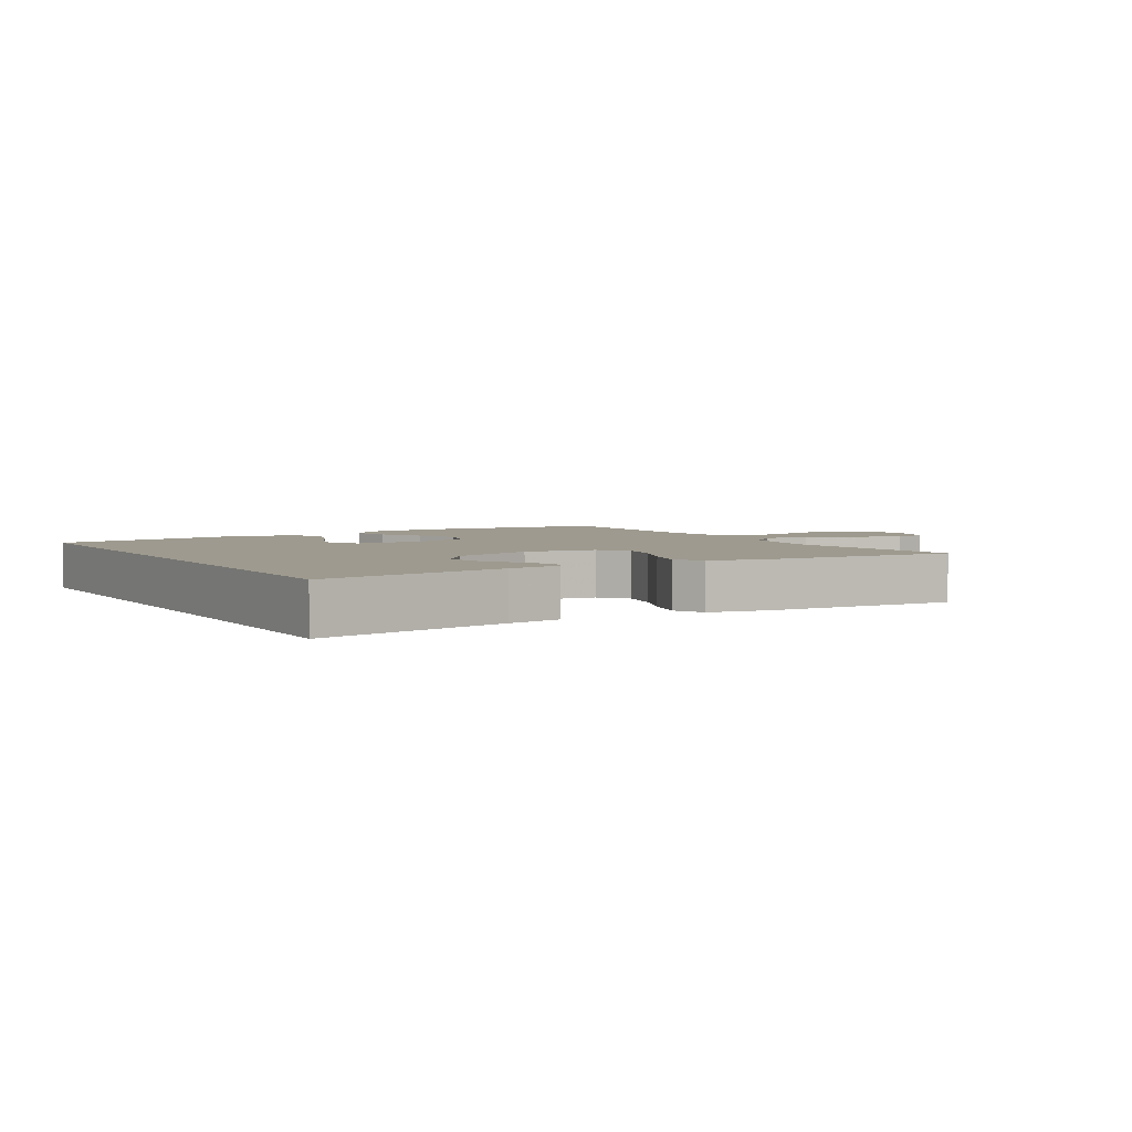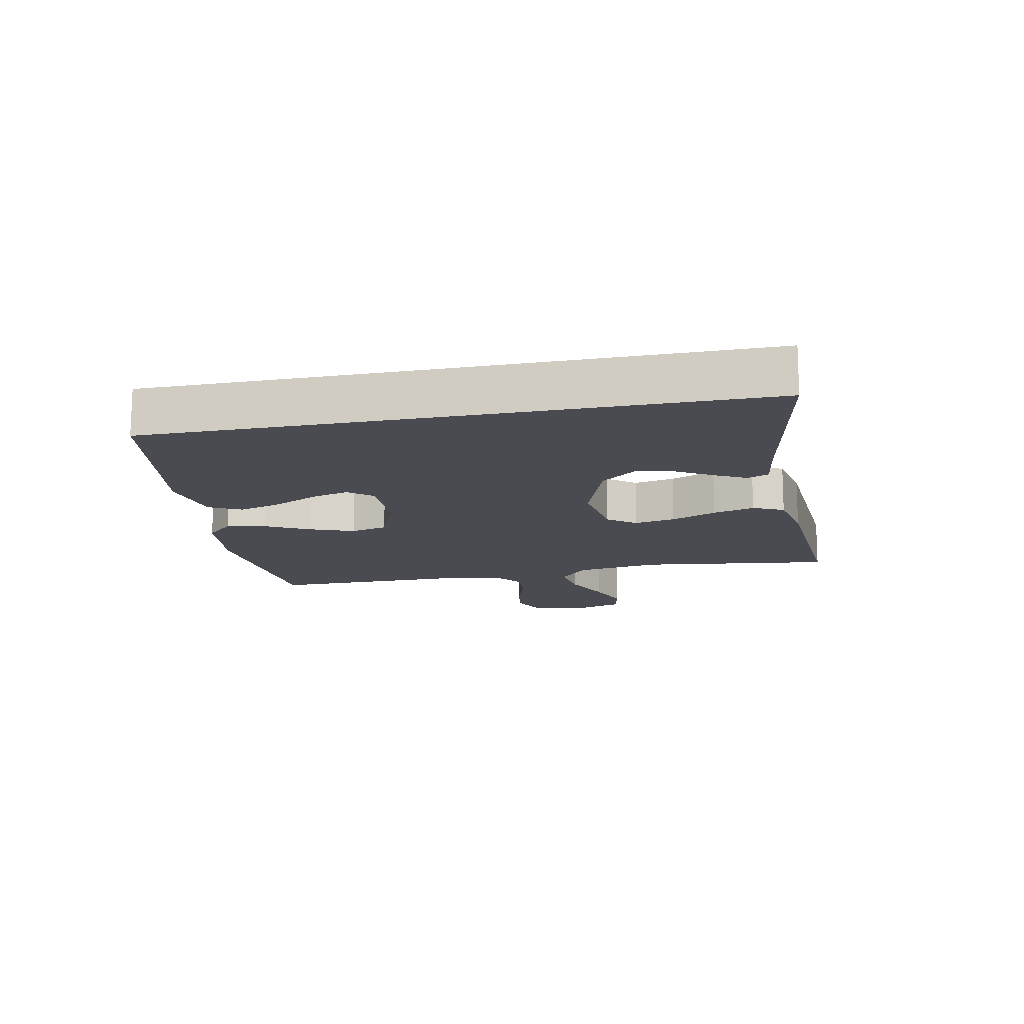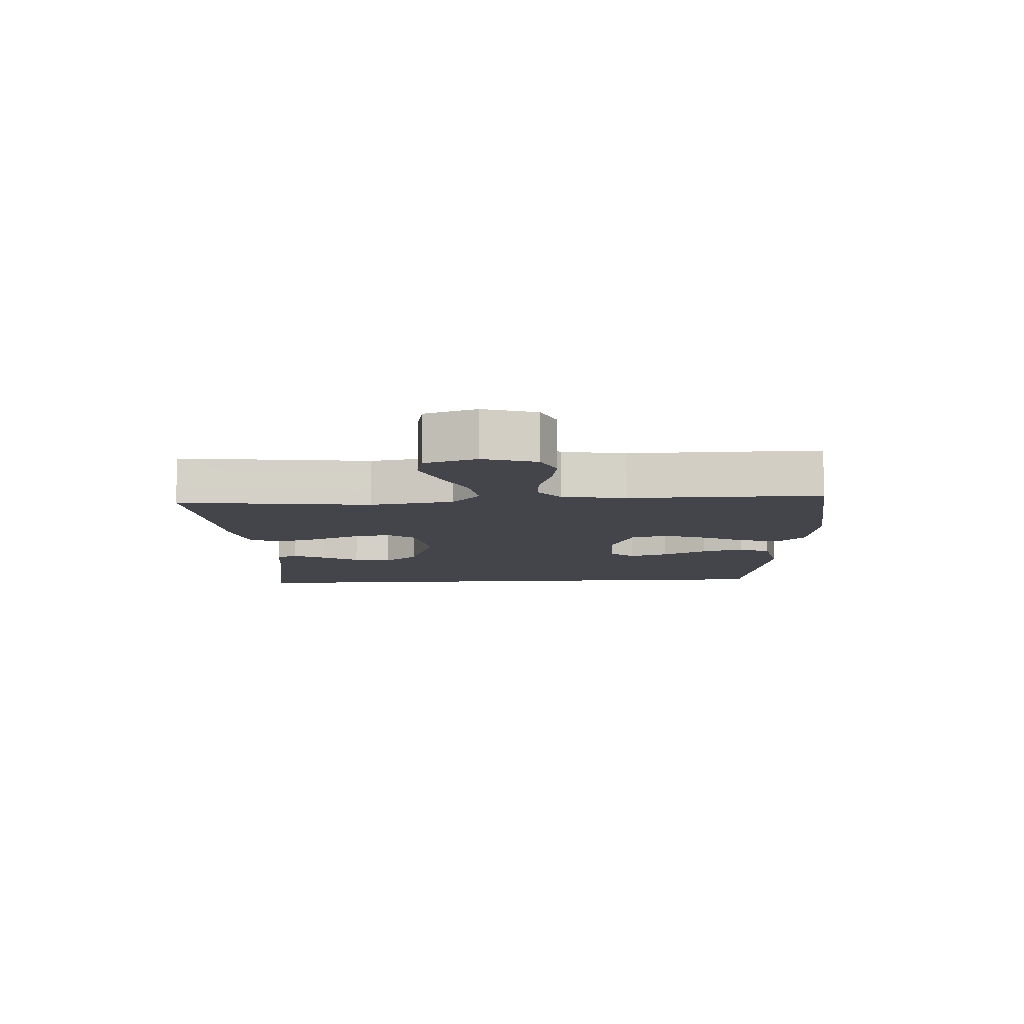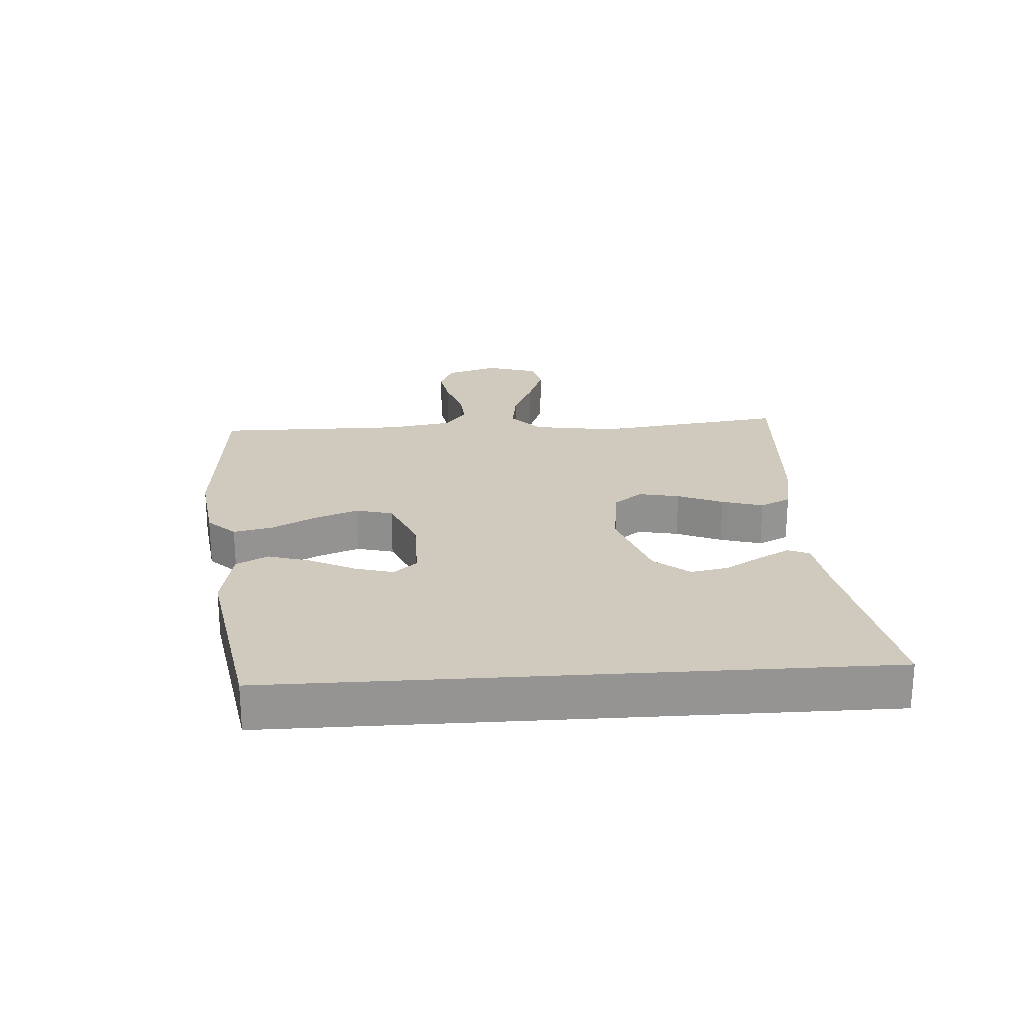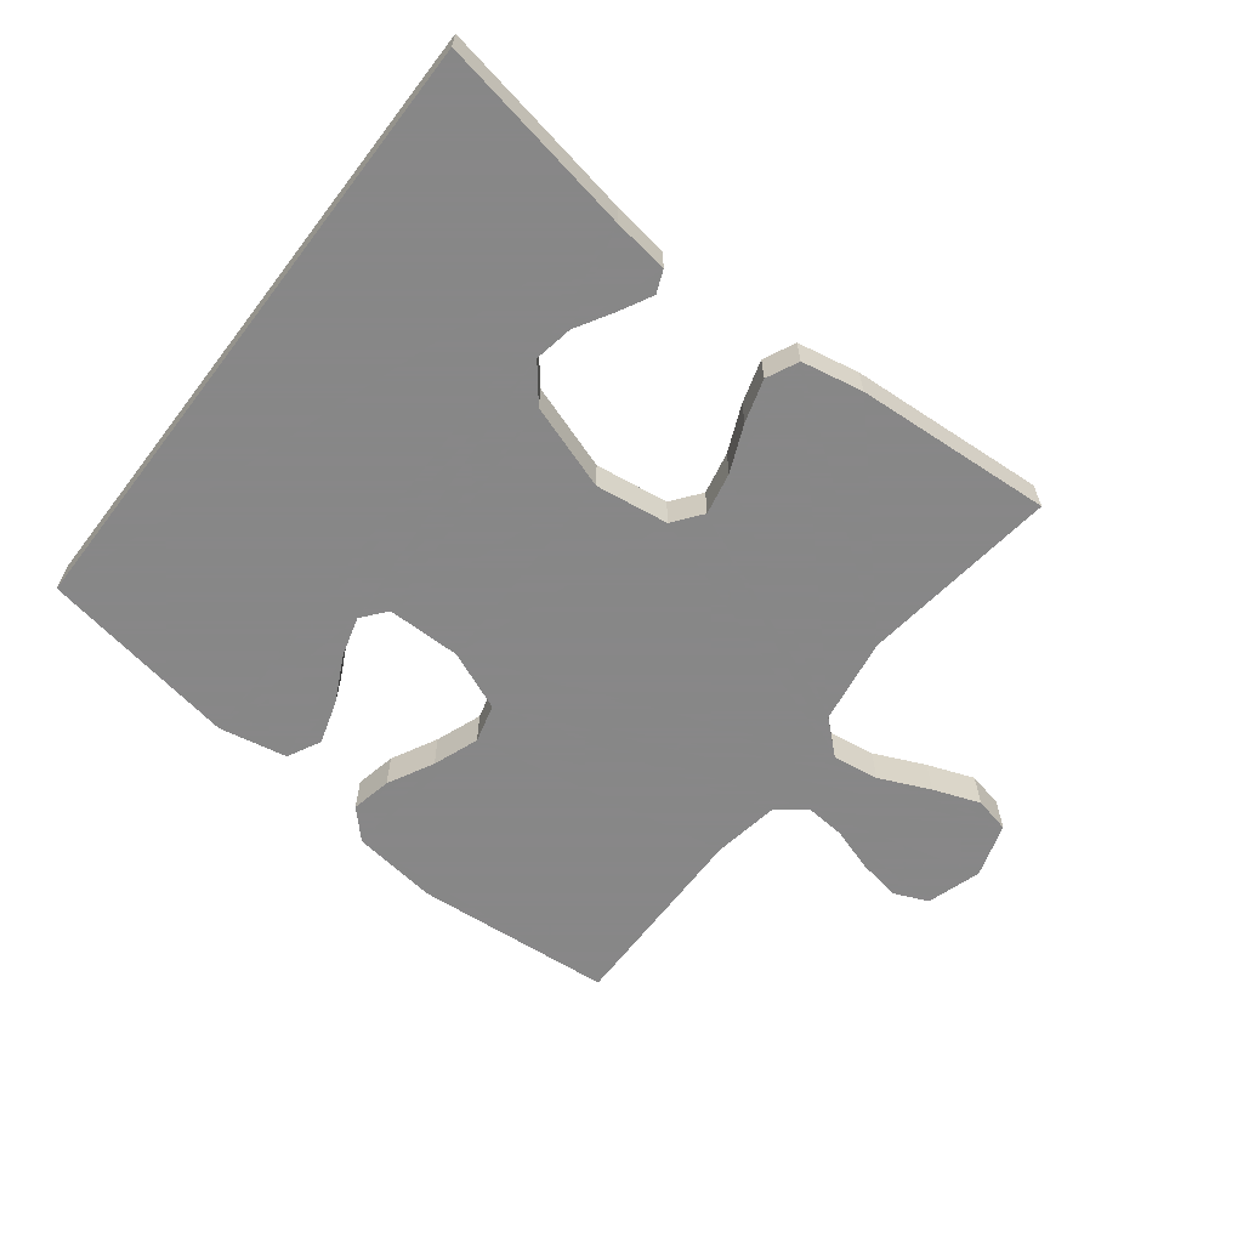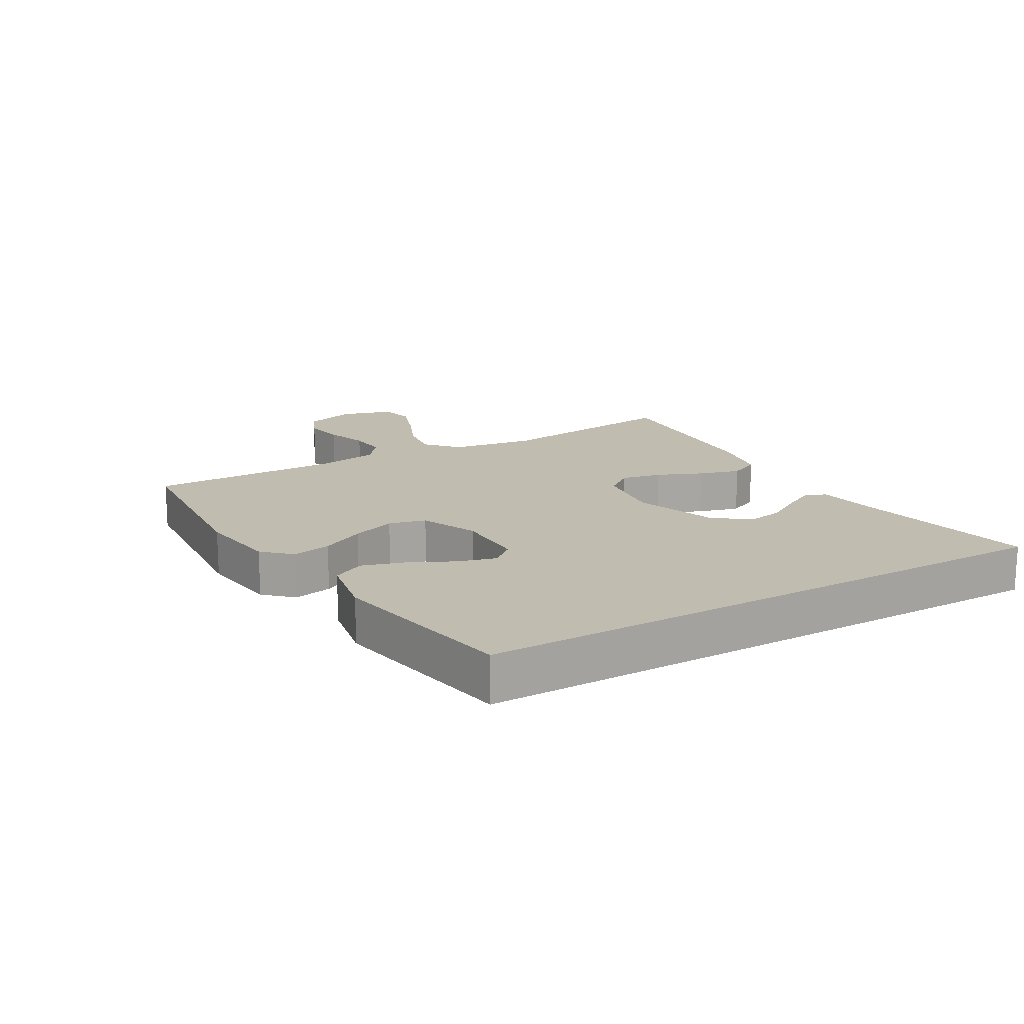
<metadata>
{"format":"obj","ext":"obj","renderer":"f3d","projection":"perspective","resolution":1024,"background":"white","views":[{"elev":3.7,"azim":-30.8,"up":"+Y"},{"elev":-14.5,"azim":-78.6,"up":"+Y"},{"elev":-9.3,"azim":93.7,"up":"+Y"},{"elev":23.1,"azim":-93.8,"up":"+Y"},{"elev":-62.6,"azim":-37.4,"up":"+Y"},{"elev":16.4,"azim":-120.2,"up":"+Y"}]}
</metadata>
<code>
v -0.5 0.07 0.521
v -0.2 0.07 0.466
v -0.116 0.07 0.454
v -0.102 0.07 0.42
v -0.128 0.07 0.371
v -0.162 0.07 0.314
v -0.173 0.07 0.255
v -0.129 0.07 0.2
v 0 0.07 0.156
v 0.111 0.07 0.171
v 0.145 0.07 0.215
v 0.132 0.07 0.279
v 0.102 0.07 0.35
v 0.083 0.07 0.415
v 0.106 0.07 0.463
v 0.2 0.07 0.481
v 0.5 0.07 0.5
v 0.461 0.07 0.2
v 0.481 0.07 0.069
v 0.531 0.07 0.024
v 0.601 0.07 0.034
v 0.678 0.07 0.068
v 0.749 0.07 0.094
v 0.803 0.07 0.082
v 0.828 0.07 0
v 0.802 0.07 -0.082
v 0.751 0.07 -0.104
v 0.687 0.07 -0.093
v 0.619 0.07 -0.071
v 0.559 0.07 -0.066
v 0.515 0.07 -0.1
v 0.498 0.07 -0.2
v 0.5 0.07 -0.5
v 0.2 0.07 -0.525
v 0.071 0.07 -0.508
v 0.03 0.07 -0.465
v 0.043 0.07 -0.404
v 0.079 0.07 -0.335
v 0.105 0.07 -0.266
v 0.09 0.07 -0.208
v 0 0.07 -0.17
v -0.112 0.07 -0.17
v -0.143 0.07 -0.207
v -0.126 0.07 -0.267
v -0.091 0.07 -0.338
v -0.071 0.07 -0.404
v -0.097 0.07 -0.454
v -0.2 0.07 -0.474
v -0.5 0.07 -0.422
v -0.5 0 0.521
v -0.2 0 0.466
v -0.116 0 0.454
v -0.102 0 0.42
v -0.128 0 0.371
v -0.162 0 0.314
v -0.173 0 0.255
v -0.129 0 0.2
v 0 0 0.156
v 0.111 0 0.171
v 0.145 0 0.215
v 0.132 0 0.279
v 0.102 0 0.35
v 0.083 0 0.415
v 0.106 0 0.463
v 0.2 0 0.481
v 0.5 0 0.5
v 0.461 0 0.2
v 0.481 0 0.069
v 0.531 0 0.024
v 0.601 0 0.034
v 0.678 0 0.068
v 0.749 0 0.094
v 0.803 0 0.082
v 0.828 0 0
v 0.802 0 -0.082
v 0.751 0 -0.104
v 0.687 0 -0.093
v 0.619 0 -0.071
v 0.559 0 -0.066
v 0.515 0 -0.1
v 0.498 0 -0.2
v 0.5 0 -0.5
v 0.2 0 -0.525
v 0.071 0 -0.508
v 0.03 0 -0.465
v 0.043 0 -0.404
v 0.079 0 -0.335
v 0.105 0 -0.266
v 0.09 0 -0.208
v 0 0 -0.17
v -0.112 0 -0.17
v -0.143 0 -0.207
v -0.126 0 -0.267
v -0.091 0 -0.338
v -0.071 0 -0.404
v -0.097 0 -0.454
v -0.2 0 -0.474
v -0.5 0 -0.422
f 48 49 1 2
f 44 45 46 47
f 43 44 47 48
f 35 36 37 38
f 35 38 39
f 32 33 34 35
f 31 32 35 39
f 30 31 39 40
f 26 27 28 29
f 26 29 30
f 25 26 30
f 24 25 30
f 21 22 23 24
f 21 24 30 40
f 15 16 17 18
f 15 18 19
f 12 13 14 15
f 11 12 15 19
f 10 11 19 20
f 3 4 5 6
f 2 3 6
f 2 6 7
f 43 48 2 7
f 20 21 40 41
f 9 10 20 41
f 8 9 41 42
f 7 8 42 43
f 51 50 98 97
f 96 95 94 93
f 97 96 93 92
f 87 86 85 84
f 88 87 84
f 84 83 82 81
f 88 84 81 80
f 89 88 80 79
f 78 77 76 75
f 79 78 75
f 79 75 74
f 79 74 73
f 73 72 71 70
f 89 79 73 70
f 67 66 65 64
f 68 67 64
f 64 63 62 61
f 68 64 61 60
f 69 68 60 59
f 55 54 53 52
f 55 52 51
f 56 55 51
f 56 51 97 92
f 90 89 70 69
f 90 69 59 58
f 91 90 58 57
f 92 91 57 56
f 1 50 51 2
f 2 51 52 3
f 3 52 53 4
f 4 53 54 5
f 5 54 55 6
f 6 55 56 7
f 7 56 57 8
f 8 57 58 9
f 9 58 59 10
f 10 59 60 11
f 11 60 61 12
f 12 61 62 13
f 13 62 63 14
f 14 63 64 15
f 15 64 65 16
f 16 65 66 17
f 17 66 67 18
f 18 67 68 19
f 19 68 69 20
f 20 69 70 21
f 21 70 71 22
f 22 71 72 23
f 23 72 73 24
f 24 73 74 25
f 25 74 75 26
f 26 75 76 27
f 27 76 77 28
f 28 77 78 29
f 29 78 79 30
f 30 79 80 31
f 31 80 81 32
f 32 81 82 33
f 33 82 83 34
f 34 83 84 35
f 35 84 85 36
f 36 85 86 37
f 37 86 87 38
f 38 87 88 39
f 39 88 89 40
f 40 89 90 41
f 41 90 91 42
f 42 91 92 43
f 43 92 93 44
f 44 93 94 45
f 45 94 95 46
f 46 95 96 47
f 47 96 97 48
f 48 97 98 49
f 49 98 50 1

</code>
